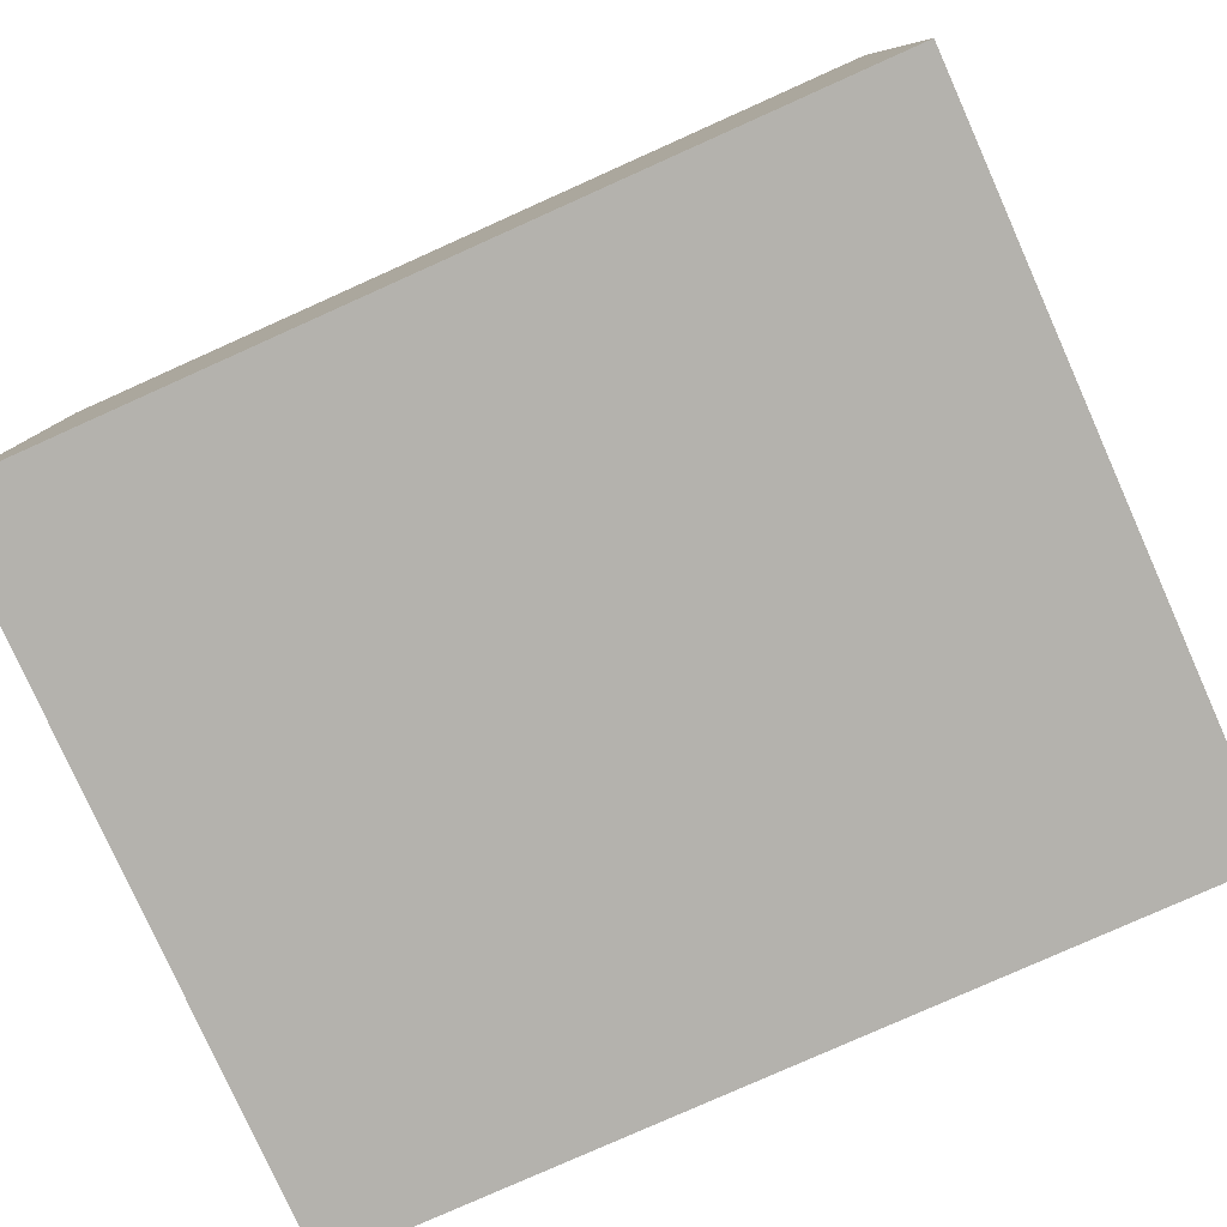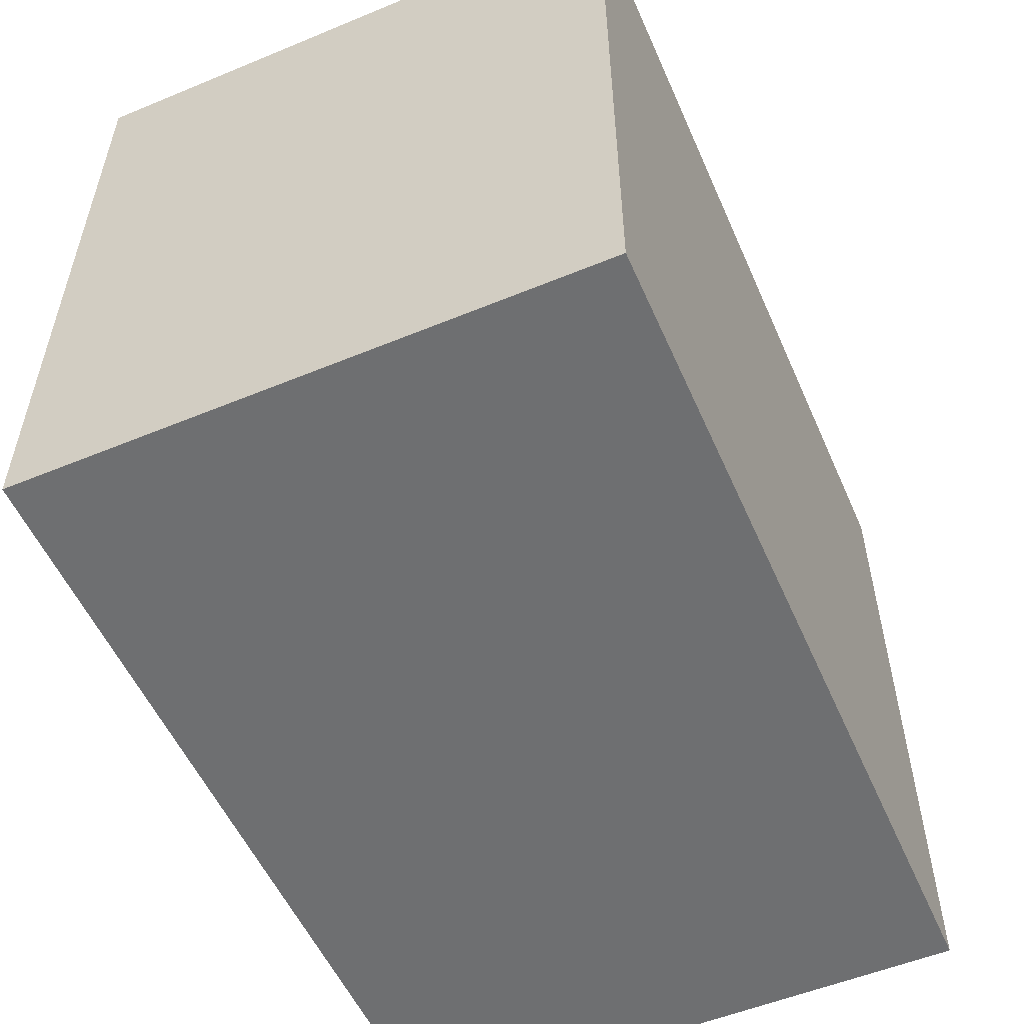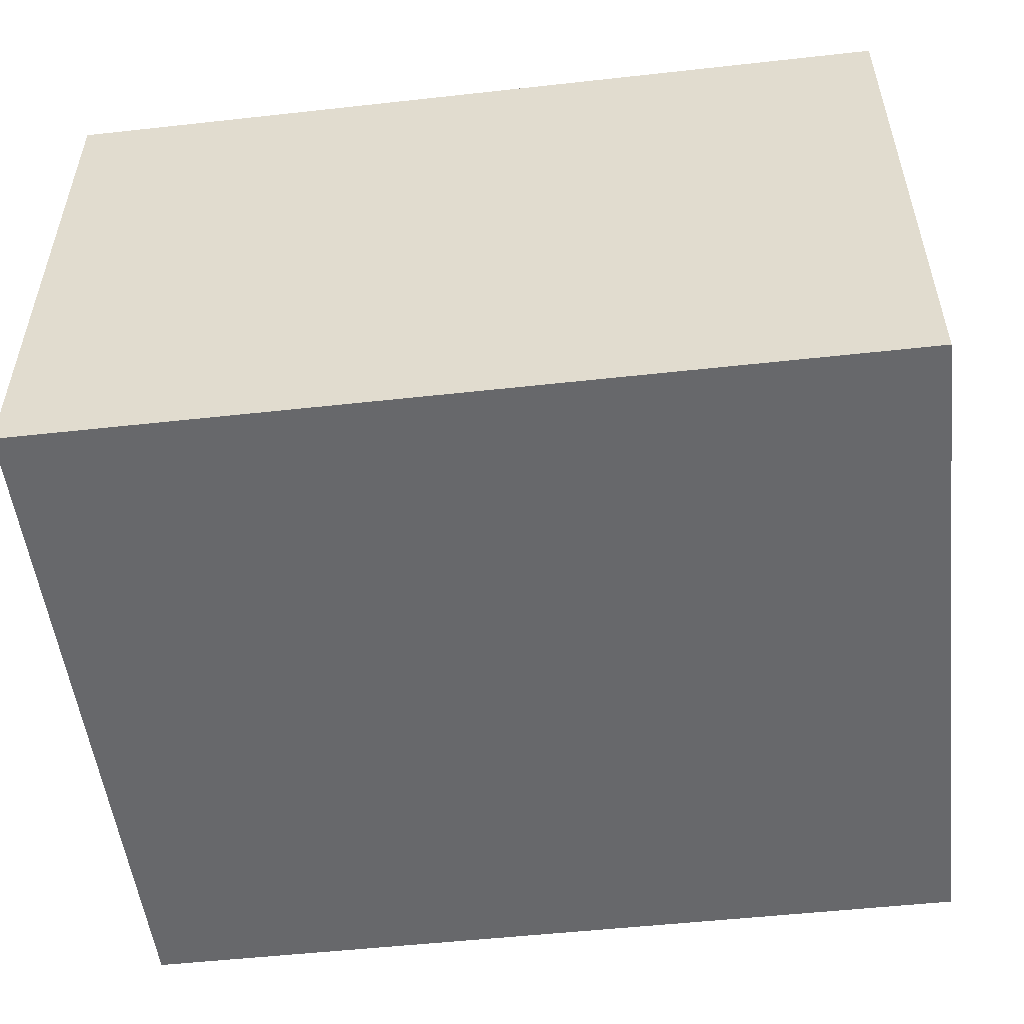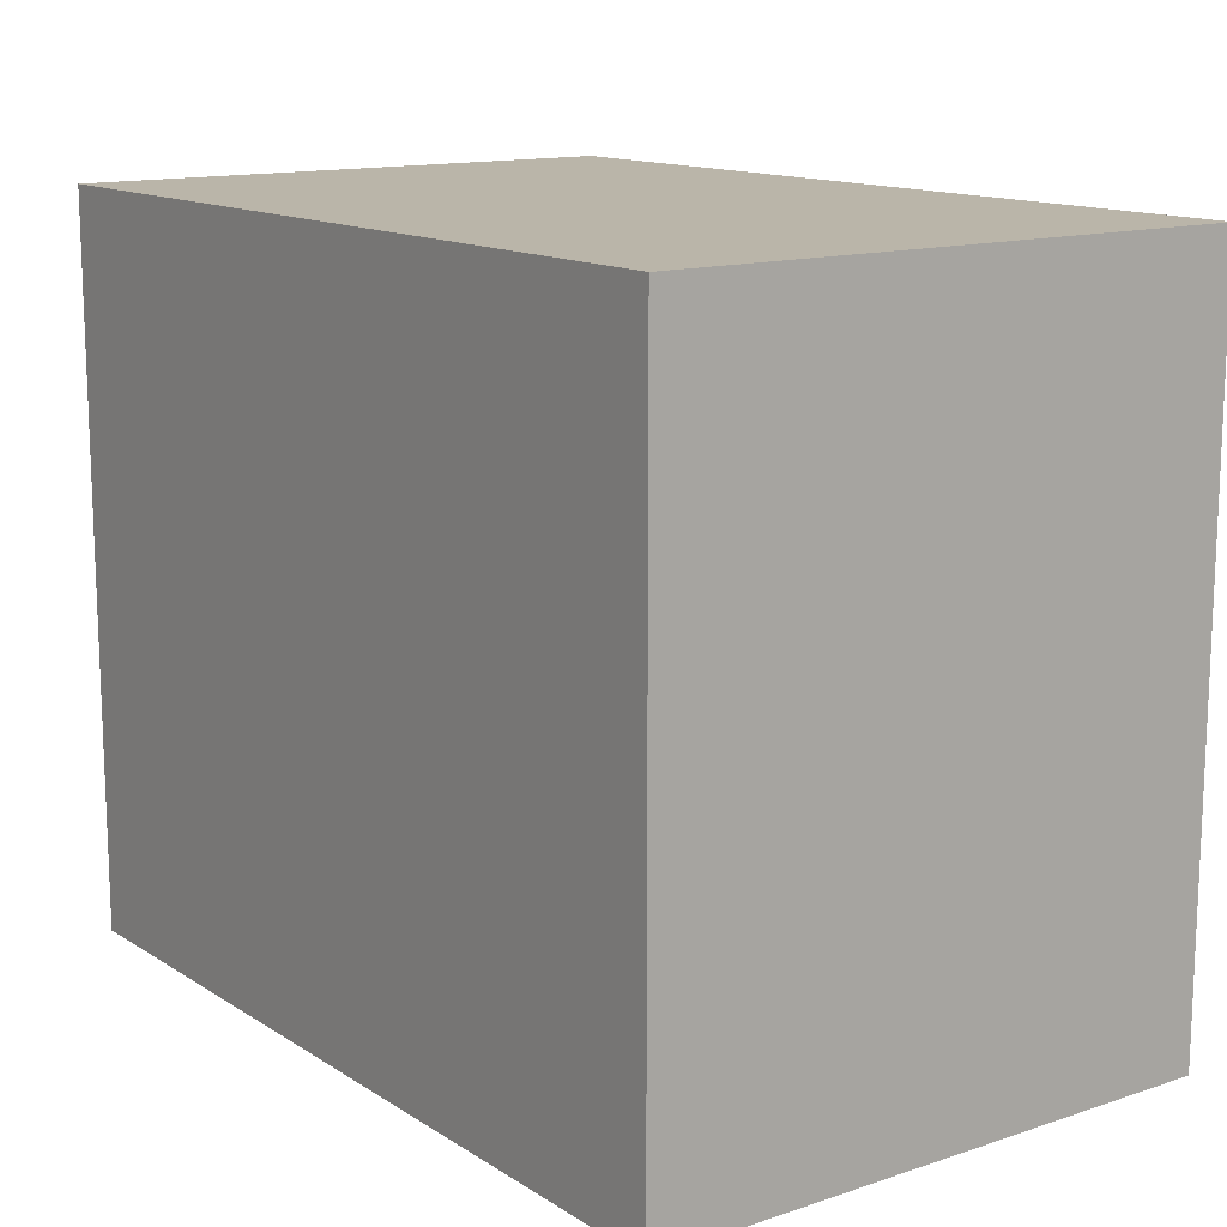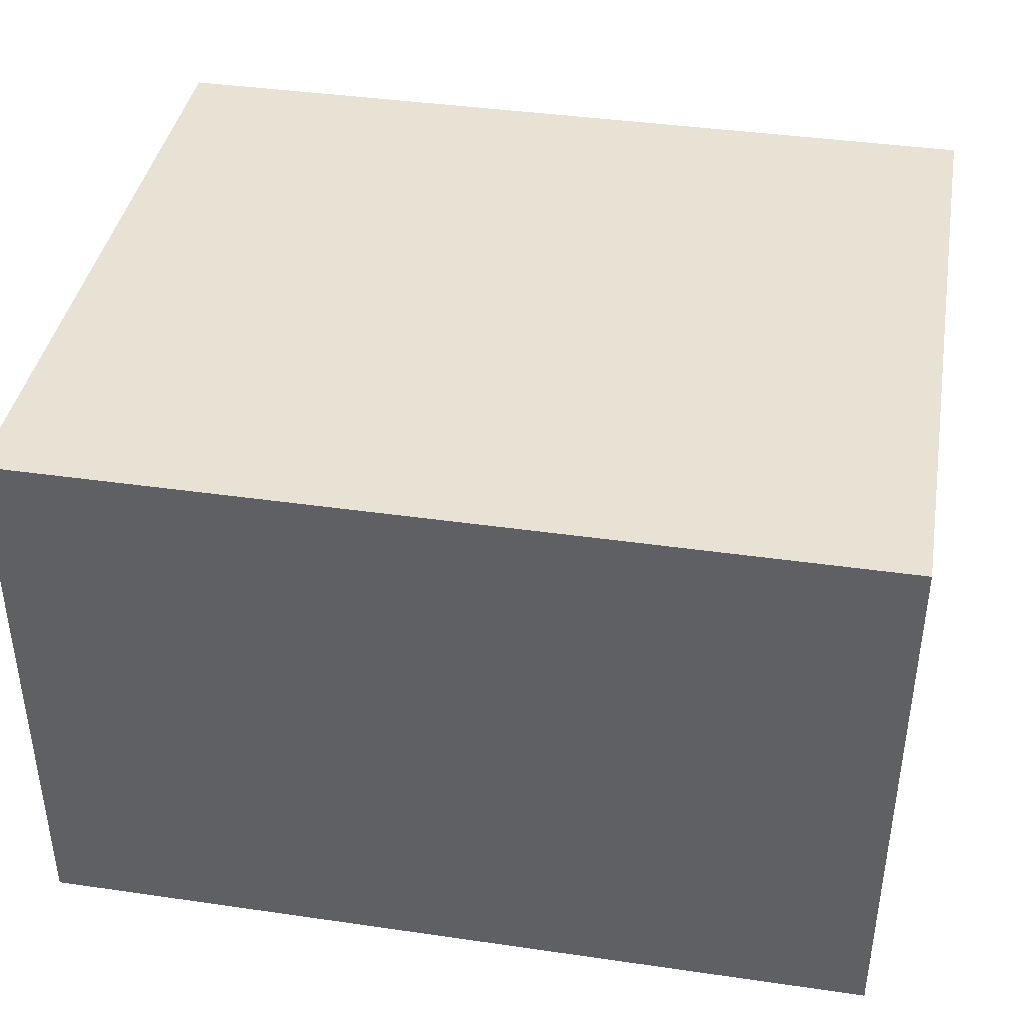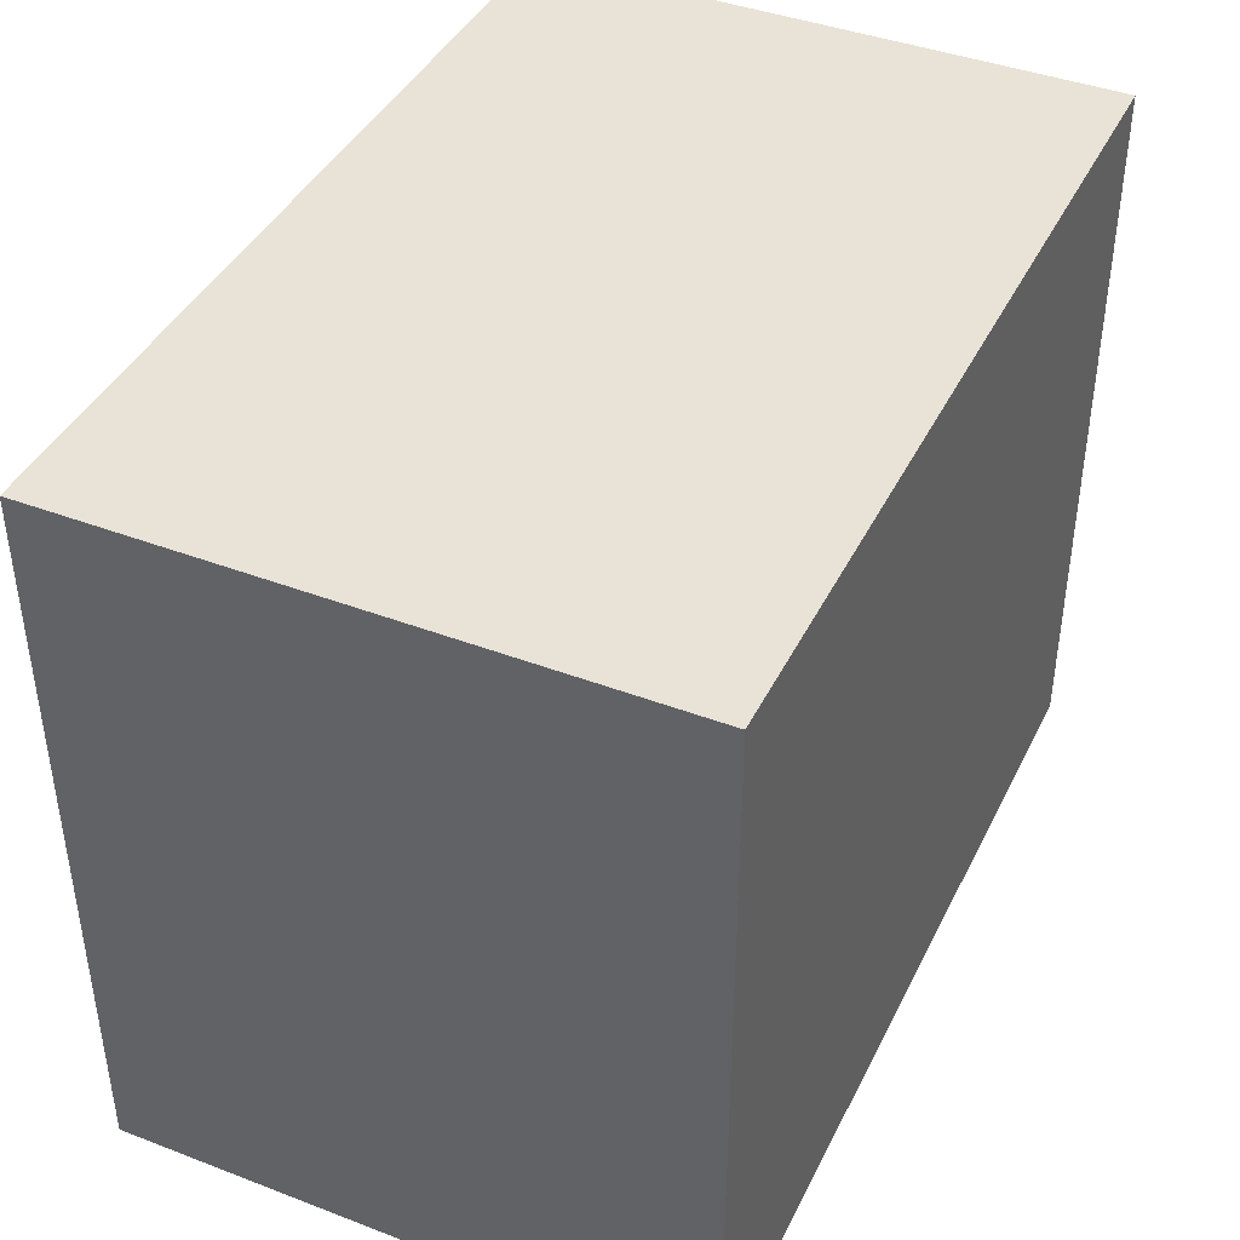
<metadata>
{"format":"obj","ext":"obj","renderer":"f3d","projection":"perspective","resolution":1024,"background":"white","views":[{"elev":-79.5,"azim":-155.9,"up":"+Z"},{"elev":-54.5,"azim":113.6,"up":"+Y"},{"elev":-52.3,"azim":6.8,"up":"+Z"},{"elev":13.6,"azim":-126.3,"up":"+Y"},{"elev":40.0,"azim":10.1,"up":"+Z"},{"elev":41.6,"azim":114.7,"up":"+Y"}]}
</metadata>
<code>
v -15 0 -10
v -15 0 10
v -15 25 10
v -15 25 -10
v -15 0 10
v 15 0 10
v 15 25 10
v -15 25 10
v -15 25 10
v 15 25 10
v 15 25 -10
v -15 25 -10
v -15 25 -10
v 15 25 -10
v 15 0 -10
v -15 0 -10
v -15 0 -10
v 15 0 -10
v 15 0 10
v -15 0 10
v 15 0 10
v 15 0 -10
v 15 25 -10
v 15 25 10
g baeaab0b-e31e-11ea-abcc-54bf646e7e1f
f 1 2 4
f 4 2 3
g baead222-e31e-11ea-80d6-54bf646e7e1f
f 6 7 5
f 5 7 8
g baeaf92c-e31e-11ea-a6e2-54bf646e7e1f
f 10 11 9
f 9 11 12
g baeb203a-e31e-11ea-a73e-54bf646e7e1f
f 14 15 13
f 13 15 16
g baeb6e58-e31e-11ea-8dee-54bf646e7e1f
f 18 19 17
f 17 19 20
g baeb9562-e31e-11ea-bd2c-54bf646e7e1f
f 21 22 24
f 24 22 23

</code>
